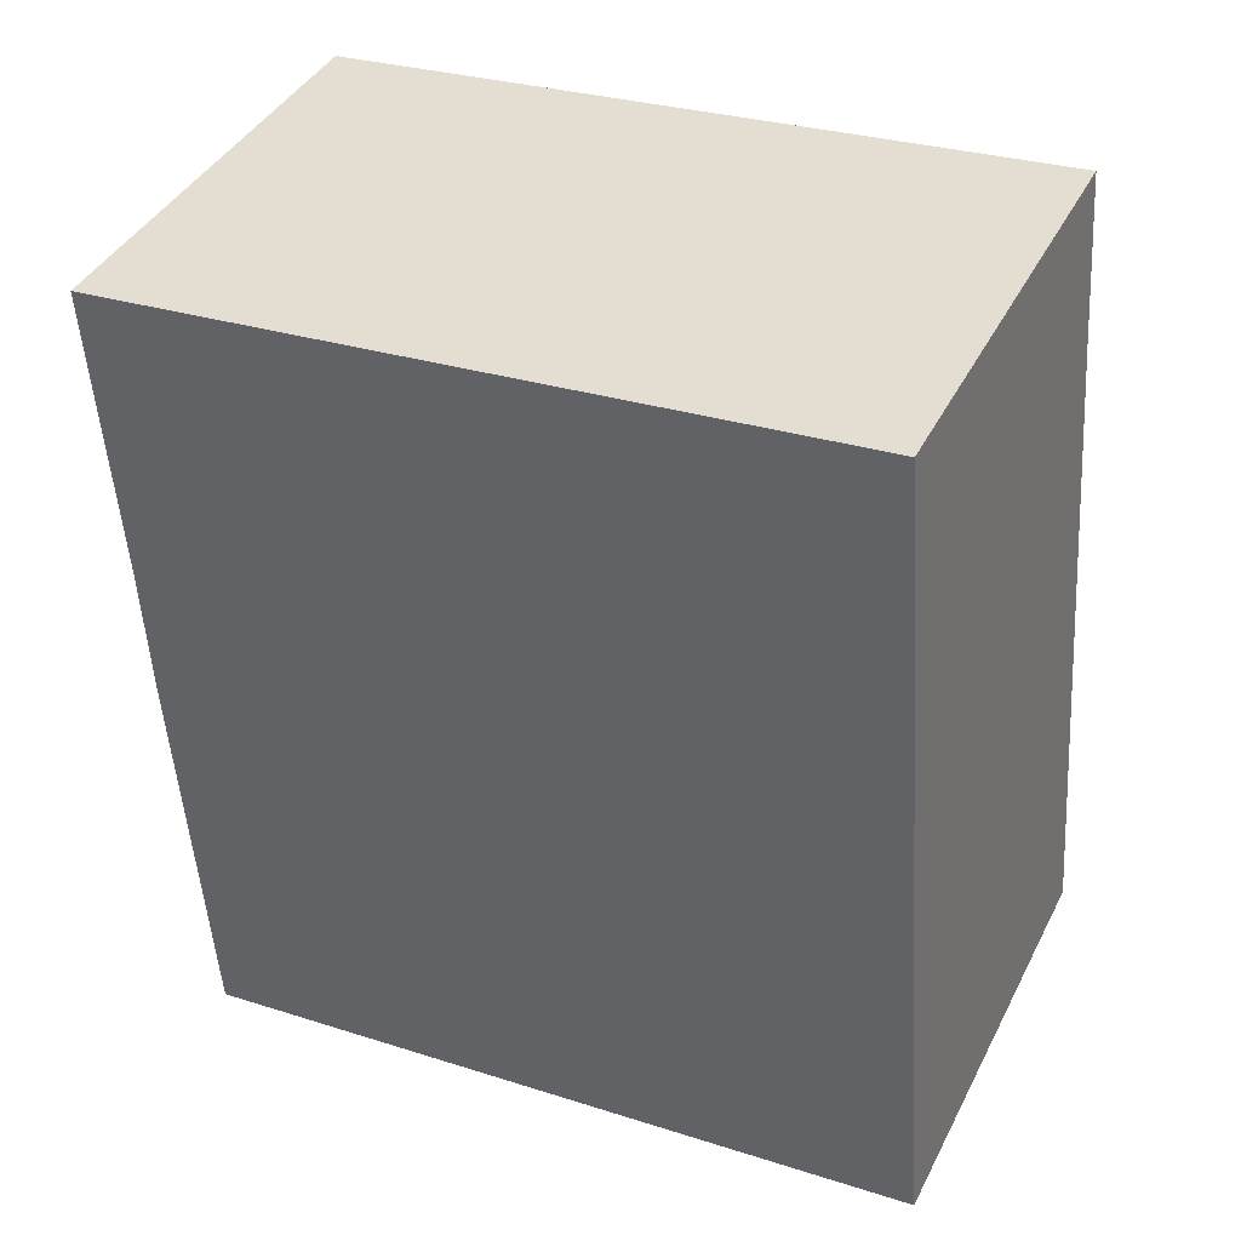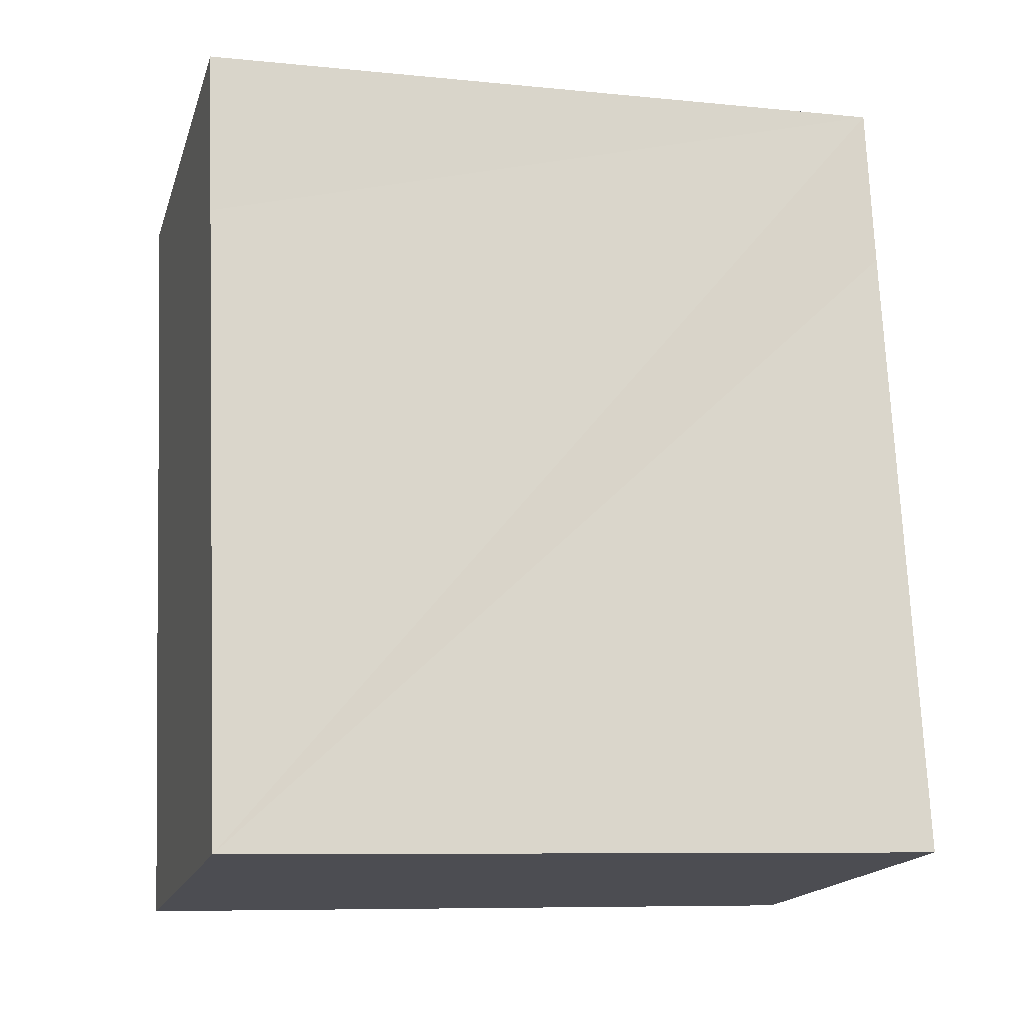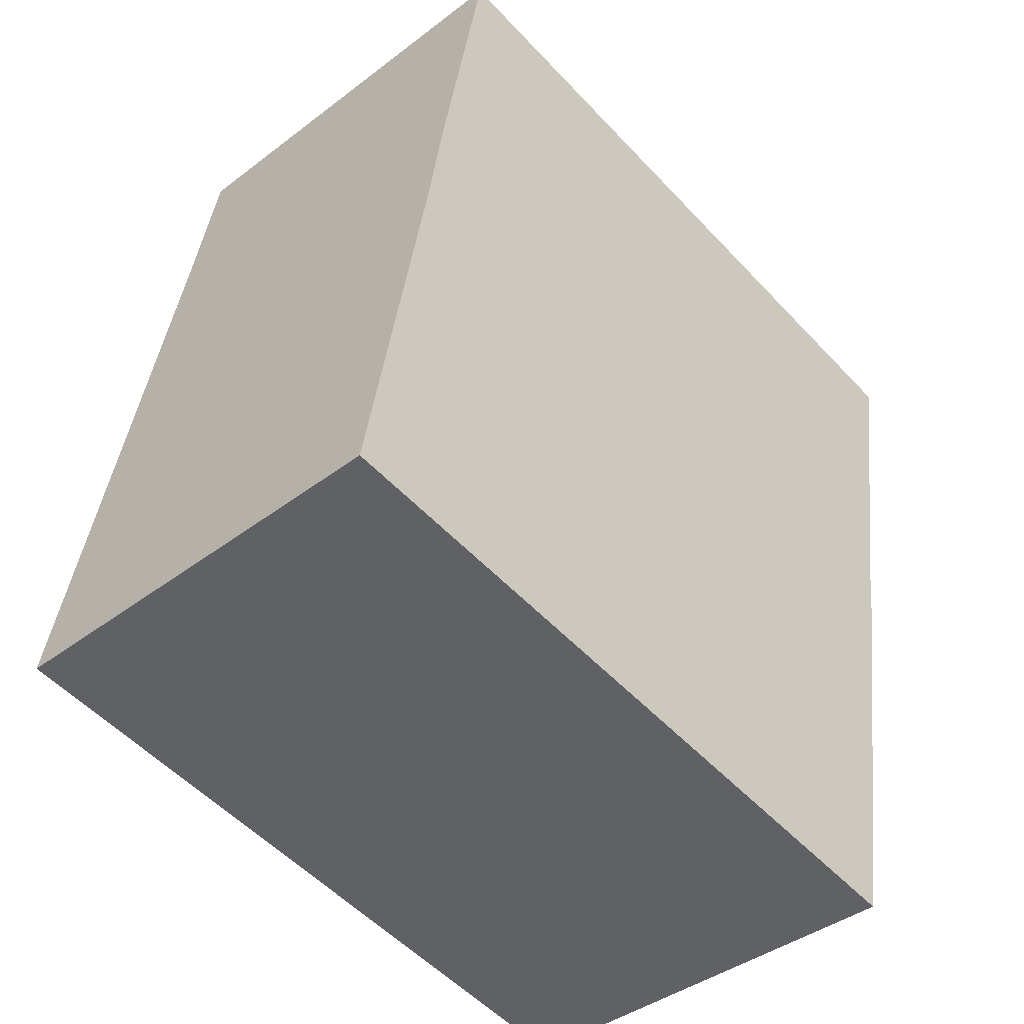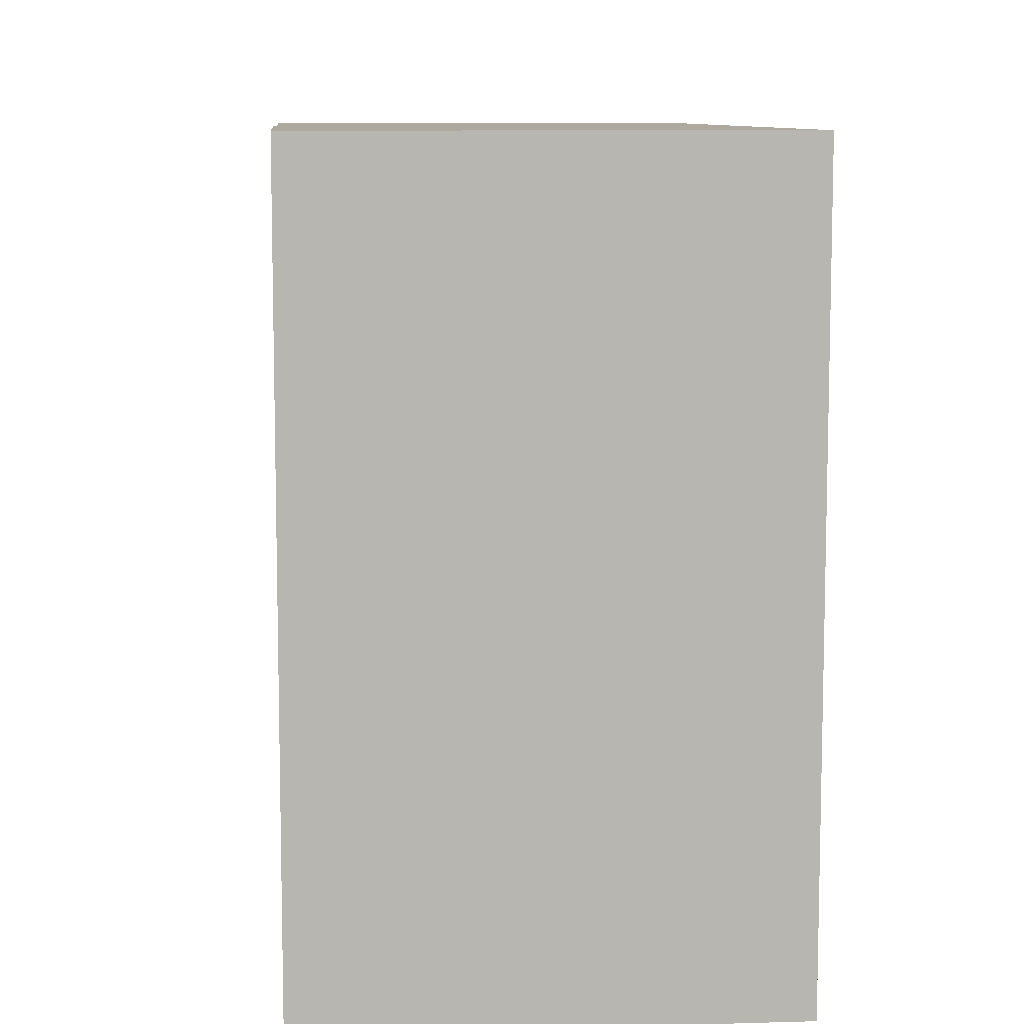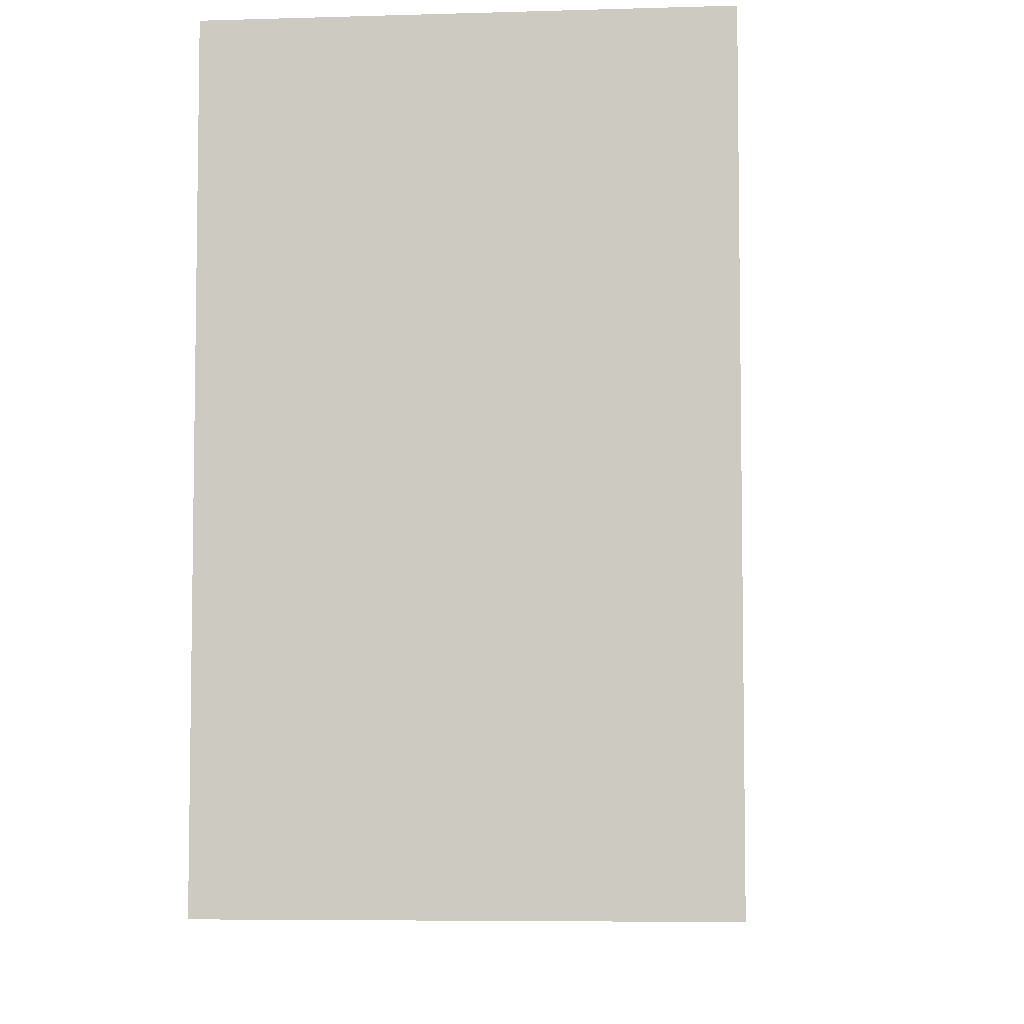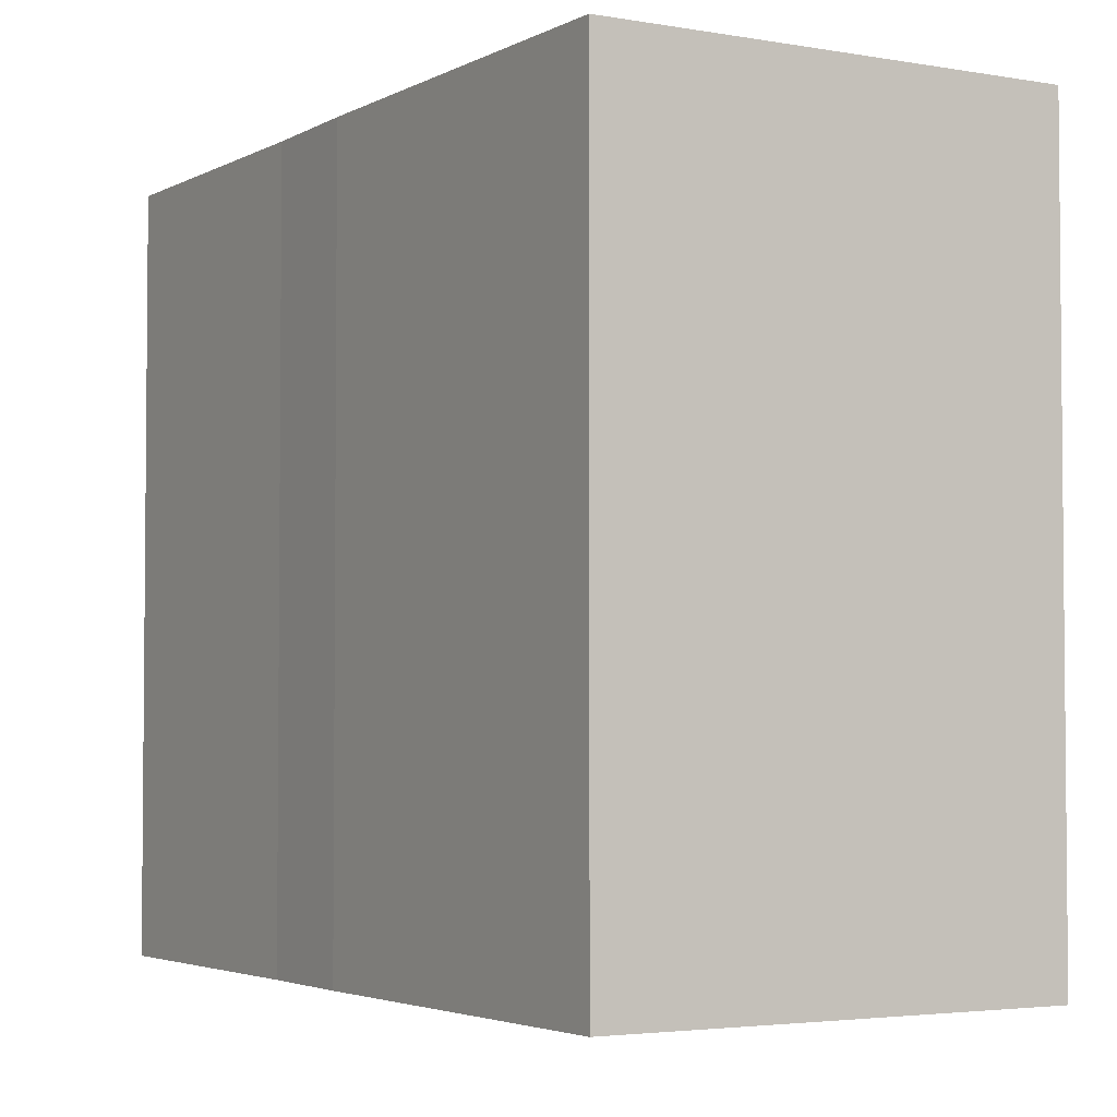
<metadata>
{"format":"obj","ext":"obj","renderer":"f3d","projection":"perspective","resolution":1024,"background":"white","views":[{"elev":29.4,"azim":115.2,"up":"+Z"},{"elev":-8.2,"azim":-105.6,"up":"+Z"},{"elev":-54.3,"azim":42.0,"up":"+Z"},{"elev":9.0,"azim":-175.8,"up":"+Y"},{"elev":-6.0,"azim":-165.9,"up":"+Y"},{"elev":-3.4,"azim":157.9,"up":"+Y"}]}
</metadata>
<code>
v  0 20.16 1.234e-15
v  13.76 20.16 9.117
v  12 20.16 -1.834
v  2.842 20.16 17.68
v  14.18 20.16 12.23
v  15.48 20.16 20.34
v  3.533 20.16 22.38
v  3.533 -1.37e-15 22.38
v  15.48 -1.246e-15 20.34
v  14.18 -7.487e-16 12.23
v  13.76 -5.583e-16 9.117
v  12 1.123e-16 -1.834
v  0 0 0
v  2.842 -1.083e-15 17.68
g defaultobject
f 1 2 3
f 2 1 4
f 2 4 5
f 5 4 6
f 6 4 7
f 8 6 7
f 6 8 9
f 9 5 6
f 5 9 10
f 10 2 5
f 2 10 11
f 11 3 2
f 3 11 12
f 12 1 3
f 1 12 13
f 4 8 7
f 8 4 1
f 8 1 14
f 14 1 13
f 12 14 13
f 14 12 11
f 14 11 10
f 14 10 9
f 14 9 8

</code>
